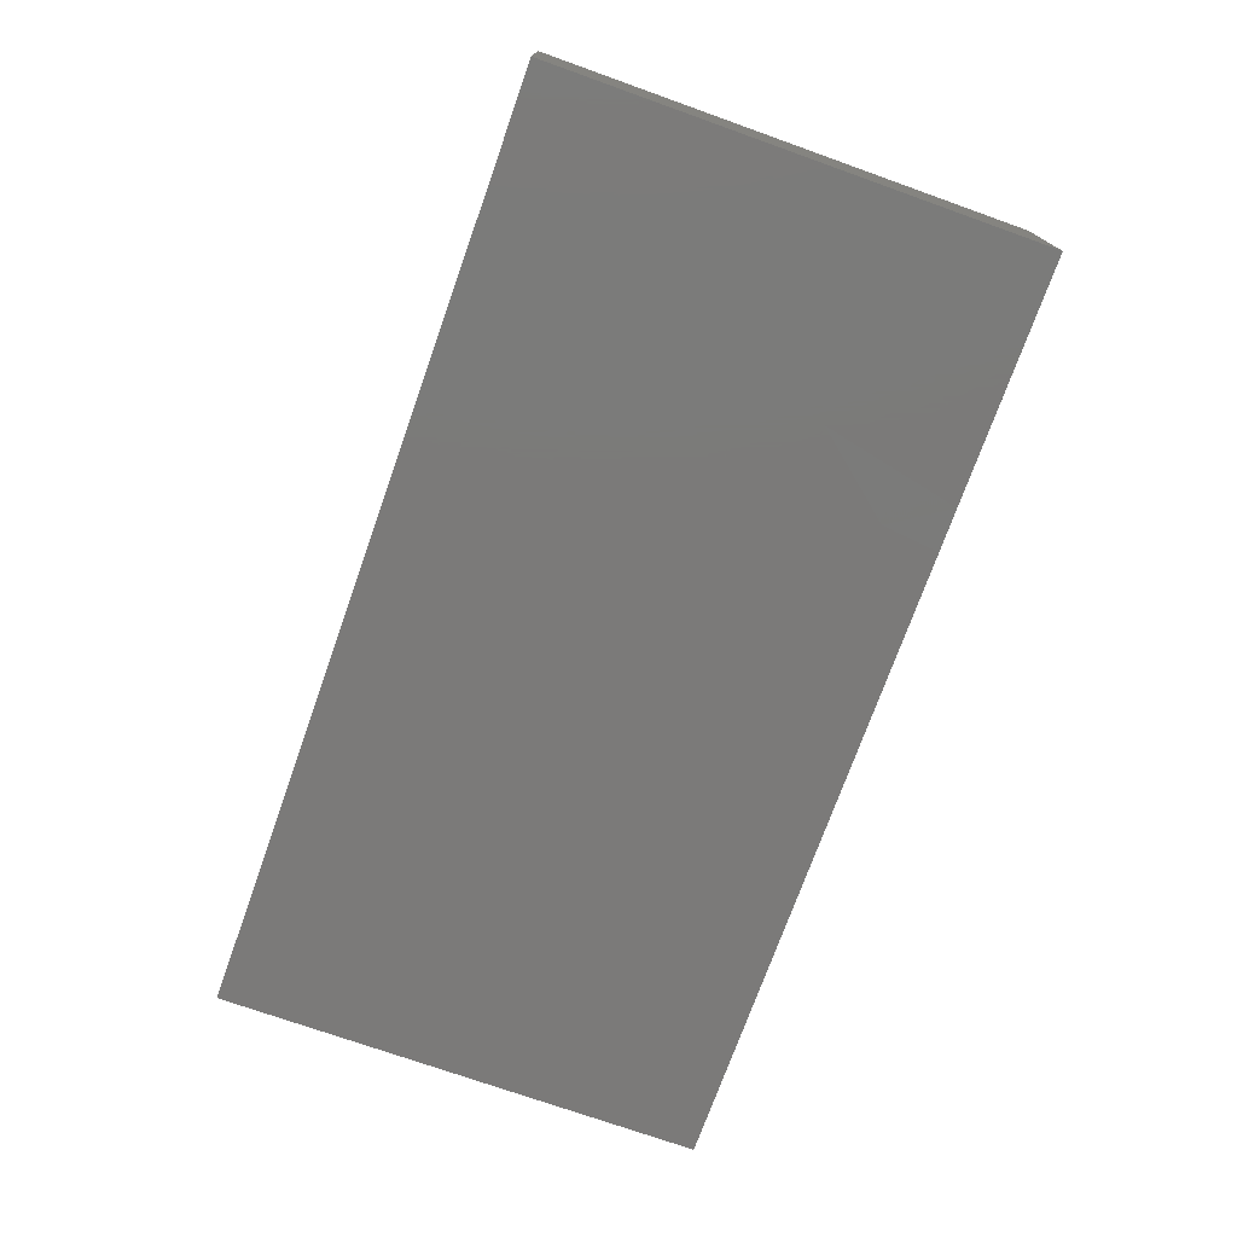
<metadata>
{"format":"stl","ext":"stl","renderer":"f3d","projection":"perspective","resolution":1024,"background":"white","views":[{"elev":-73.7,"azim":-109.6,"up":"+Z"}]}
</metadata>
<code>
# stl→obj: 385 verts, 766 faces
v 0.05263 -0.04335 -0.01446
v 0.062 -0.04335 -0.01446
v 0.0496 -0.04335 -0.007348
v -0.001545 -0.009302 -0.01446
v 0 0 -0.01446
v 0.009203 -0.007602 -0.01446
v 0.04176 -0.04335 -4.223e-05
v 0.03582 -0.04335 -0.007088
v 0.04535 0.03648 0.01446
v 0.03944 0.04335 0.01446
v 0.03545 0.03619 0.01446
v -0.03165 -0.005379 -0.01446
v -0.0448 -0.01858 -0.01446
v -0.0448 -0.005379 -0.01446
v 0.007789 -0.03177 -0.01446
v 0.00641 -0.01714 -0.01446
v 0.01524 -0.02282 -0.01446
v 0.0826 0.04335 -0.01446
v 0.07774 0.04335 -0.003178
v 0.0826 0.04335 0.003248
v -0.03168 -0.04335 0.002821
v -0.04051 -0.04335 -0.006275
v -0.0263 -0.04335 -0.007967
v -0.0723 0.04335 0.01446
v -0.062 0.04335 0.01446
v -0.0723 0.04335 0.004278
v -0.003744 -0.04335 0.01446
v -0.01689 -0.04335 0.01446
v -0.01567 -0.04335 0.003246
v 0.04334 -0.02639 -0.01446
v 0.053 -0.02711 -0.01446
v 0.04793 -0.03487 -0.01446
v 0.04009 -0.03508 -0.01446
v 0.04327 -0.04335 -0.01446
v -0.04319 -0.04335 0.01446
v 0.07149 0.03218 -0.01446
v 0.0826 0.03218 -0.01446
v 0.07454 0.0216 -0.01446
v 0.06593 0.03777 -0.01446
v 0.06038 0.04335 -0.01446
v 0.07149 0.04335 -0.01446
v -0.07478 0.008696 0.01446
v -0.06574 0.005379 0.01446
v -0.06593 0.01707 0.01446
v 0.02631 -0.01312 -0.01446
v 0.03469 -0.02668 -0.01446
v -0.02374 -0.04335 0.006541
v -0.03004 -0.04335 0.01446
v 0.06322 -0.04335 -0.002973
v 0.062 -0.04335 0.01446
v 0.05484 -0.04335 -0.0002845
v 0.0826 -0.04335 -0.005516
v 0.0826 -0.02689 -0.002839
v 0.0826 -0.03373 0.002247
v 0.05259 -0.03421 0.01446
v 0.03875 -0.03348 0.01446
v 0.04885 -0.04335 0.01446
v 0.01315 -0.03421 0.01446
v 0.02631 -0.03399 0.01446
v 0.01968 -0.02968 0.01446
v 0.06574 0.01858 0.01446
v 0.05959 0.007254 0.01446
v 0.07417 0.008751 0.01446
v -0.04754 -0.04335 -0.0001428
v -0.0551 -0.04335 0.006206
v 0.0826 -0.04335 0.01446
v 0.0723 -0.04335 0.01446
v 0.0723 -0.04335 0.005699
v 0.06076 -0.03403 -0.01446
v 0.06574 -0.02639 -0.01446
v 0.07353 -0.03177 -0.01446
v -0.003691 -0.04335 0.003632
v 0.002339 -0.04335 -0.003742
v 0.03287 0.0198 0.01446
v 0.0263 0.0132 0.01446
v 0.03828 0.01256 0.01446
v 0.0723 -0.04335 -0.003248
v 0.0826 -0.04335 0.00343
v 0.01315 0 -0.01446
v 0.01185 0.0105 -0.01446
v 0.02105 0.006644 -0.01446
v -0.01208 -0.02535 -0.01446
v -0.004372 -0.01953 -0.01446
v -0.005359 -0.03177 -0.01446
v 0.06038 0.02101 -0.01446
v 0.07288 0.007651 -0.01446
v -0.0826 -0.01002 0.003084
v -0.0826 0.006026 -0.00102
v -0.0826 -0.002803 -0.006647
v -0.0826 0.007818 -0.01446
v -0.0826 0.04335 -0.01446
v -0.0723 0.04335 -0.01446
v -0.0826 0.04335 0.007525
v 0.006574 -0.01711 0.01446
v 0.01295 -0.009691 0.01446
v -0.0009834 -0.01313 0.01446
v 0.01204 -6.845e-05 0.01446
v 0.02081 -0.0006251 0.01446
v 0.03201 0.003346 0.01446
v 0.05381 0.001219 -0.01446
v 0.05381 0.01442 -0.01446
v 0.06038 0.007818 -0.01446
v 0.0448 0.01858 0.01446
v 0.05045 0.02584 0.01446
v 0.04007 0.02659 0.01446
v 0.0826 0.01876 -0.005409
v 0.0826 0.02667 -0.006514
v 0.0826 0.02599 0.004562
v 0.05612 0.04335 0.005378
v 0.04372 0.04335 -0.003417
v 0.0826 0.04335 0.01446
v 0.0826 0.03487 0.003248
v 0.07511 0.04335 0.008441
v 0.01303 0.01327 0.01446
v -0.07228 -0.04335 -0.007363
v -0.0826 -0.04335 -0.004863
v -0.0826 -0.04335 -0.01446
v -0.0826 0.02806 0.01446
v -0.07444 0.02154 0.01446
v -0.07456 0.03104 0.01446
v -0.0826 0.03571 0.01446
v -0.0826 0.02428 0.007313
v -0.0826 0.04335 0.01446
v 0.0826 -0.02806 -0.01446
v 0.0826 -0.03571 -0.01446
v 0.05917 0.03299 0.01446
v 0.05259 0.04335 0.01446
v -0.03323 -0.001853 0.01446
v -0.04151 0.001734 0.01446
v -0.03944 -0.007818 0.01446
v -0.0582 -0.002 0.01446
v -0.05164 0.005651 0.01446
v -0.0581 0.01115 0.01446
v -0.0826 -0.00846 0.01446
v -0.06609 -0.02119 0.01446
v -0.07417 -0.003909 0.01446
v -0.0826 0 0.01446
v -0.03949 0.0193 0.01446
v -0.03897 0.01053 0.01446
v -0.03226 0.0217 0.01446
v -0.0826 -0.01692 0.01446
v -0.02734 -0.00804 0.01446
v -0.01782 -0.006813 0.01446
v -0.02582 0.0003253 0.01446
v -0.06291 0.02526 0.01446
v 0.01315 0.02249 0.01446
v -0.01315 0.03177 0.01446
v -0.01989 0.02066 0.01446
v 0 0.02639 0.01446
v 0.0826 0.009132 0.01446
v 0.07417 -0.006614 0.01446
v -0.0826 -0.02769 0.01446
v 0.01418 0.03245 0.01446
v 0.006555 0.0372 0.01446
v -0.01243 -0.0002961 0.01446
v -0.007789 -0.007818 0.01446
v -0.0001799 -0.001113 0.01446
v 0.0005984 0.01302 0.01446
v -0.00653 0.006979 0.01446
v 0.006527 0.006542 0.01446
v 0.06574 0.02639 0.01446
v 0.07147 0.03231 0.01446
v 0.07046 0.04335 0.01446
v 0.0603 0.04335 0.01446
v -0.01972 0.006599 0.01446
v -0.02147 -0.01458 0.01446
v -0.02603 0.01367 0.01446
v -0.0263 0.02639 0.01446
v 0.0826 -0.02639 0.01446
v -0.04846 -0.00374 0.01446
v -0.02777 0.04335 -0.01446
v -0.01785 0.04335 -1.735e-18
v -0.01304 0.04335 -0.007369
v -0.02012 -0.04335 -0.01446
v -0.006975 -0.04335 -0.01446
v -0.01689 -0.04335 -0.007967
v -0.05259 -0.04335 -0.007967
v -0.05363 0.01981 0.01446
v -0.03944 0.03177 0.01446
v 0.07401 0.02456 0.01446
v -0.0826 0.02585 -0.006723
v -0.0826 0.0132 0.007967
v 0.0826 0.01692 0.01446
v -0.01315 -0.02101 0.01446
v -0.0826 -0.02919 0.00369
v -0.0826 -0.02352 -0.002247
v 0.0357 -0.04335 0.01446
v 0.04227 -0.04335 0.008946
v 0.02255 -0.04335 0.00343
v 0.01629 -0.04335 -0.002522
v 0.02292 -0.04335 -0.01446
v 0.02255 -0.04335 0.01446
v 0.01302 -0.02264 0.01446
v 0.007789 -0.04335 -0.01446
v 0.009404 -0.04335 0.00343
v 0.05259 0 0.01446
v 0.0334 -0.004134 0.01446
v 0.05259 -0.007818 0.01446
v 0.01969 -0.01413 0.01446
v -0.0002543 -0.0216 0.01446
v 0.0526 -0.02652 0.01446
v -0.0673 -0.04333 0.01446
v -0.06621 -0.04335 -0.0003603
v 0.0007121 -0.02533 -0.01446
v -0.03165 -0.01858 -0.01446
v -0.01025 -0.002339 -0.01446
v -0.0826 -0.03521 -0.01446
v -0.0826 0.03453 -0.01446
v -0.0826 0.02572 -0.01446
v -0.01273 -0.0377 -0.01446
v -0.05795 -0.03177 -0.01446
v -0.07192 -0.01967 -0.01446
v -0.05795 -0.01198 -0.01446
v 0.06574 0.04335 0.007967
v -0.0745 -0.04335 -0.01446
v -0.0664 -0.04335 -0.01446
v 0.0723 -0.04335 -0.01446
v 0.0826 -0.04335 -0.01446
v 0 0.04335 -0.00343
v 0.004769 0.04335 0.006404
v 0.01454 0.04335 -0.003981
v 0.01689 0.04335 0.007967
v 0.0263 0.04335 -0.00343
v -0.0448 0.01442 -0.01446
v -0.0487 0.0237 -0.01446
v -0.03944 0.02639 -0.01446
v 0.03453 0.04335 -0.004633
v 0.031 0.04335 0.01446
v -0.06098 0.04335 -0.003466
v 0.04723 0.02101 -0.01446
v 0.06584 -0.008855 0.01446
v 0.07465 -0.01437 0.01446
v -0.0826 -0.01071 -0.008475
v 0.0826 0.01274 0.006004
v 0.0826 0.001155 0.006454
v -0.008981 0.04335 0.006558
v -0.0526 0.04335 -0.01446
v -0.05192 0.04335 -0.0009718
v -0.04212 0.04335 0.0003271
v -0.06452 0.02761 -0.01446
v -0.07129 0.0346 -0.01446
v -0.05734 0.03509 -0.01446
v 0.06842 -0.02761 0.01446
v -0.0826 -0.02707 -0.01446
v -0.0711 -0.03177 -0.01446
v 0.02016 -0.004924 -0.01446
v 0.05994 0.03059 -0.01446
v -0.06067 -0.04335 -0.006458
v -0.05738 -0.04335 -0.01446
v -0.03165 -0.04335 -0.01446
v -0.0826 -0.005379 -0.01446
v -0.0826 -0.01622 -0.01446
v -0.03191 0.0191 -0.01446
v 0.06574 0 0.01446
v -0.06643 -0.009224 0.01446
v -0.04723 -0.03421 0.01446
v -0.03848 -0.0365 0.01446
v 0.03272 -0.015 0.01446
v 0.03276 -0.02723 0.01446
v 0.03944 -0.02101 0.01446
v -0.01031 -0.01036 -0.01446
v -0.05633 -0.04335 0.01446
v -0.05951 -0.03016 0.01446
v -0.03165 0.007818 -0.01446
v -0.02401 0.01405 -0.01446
v -0.01927 0.005572 -0.01446
v -0.0826 0.03587 0.003473
v 0 -0.03421 0.01446
v -0.03243 0.04335 -0.001429
v -0.04223 0.04335 -0.01446
v -0.02281 0.04335 0.006741
v -0.05259 -0.02101 0.01446
v -0.0599 -0.01553 0.01446
v 0.0004393 -0.03767 -0.01446
v -0.03944 -0.02639 0.01446
v -0.03287 -0.0303 0.01446
v -0.02697 -0.02159 0.01446
v 0.03466 -0.01894 -0.01446
v 0.04659 -0.01796 -0.01446
v 0.04066 0.02761 -0.01446
v 0.03408 0.02101 -0.01446
v 0.04611 0.006707 -0.01446
v 0.03408 0.007818 -0.01446
v 0.04066 0.01442 -0.01446
v 0.07353 -0.005379 -0.01446
v 0.06391 -0.01665 -0.01446
v 0.05996 -0.005381 -0.01446
v -0.0263 -0.03421 0.01446
v -0.05714 0.02113 -0.01446
v 0.0666 0.0008787 -0.01446
v 0.0826 0.02707 0.01446
v 0.03485 -0.04335 0.003758
v 0.009404 -0.04335 0.01446
v 0.02094 0.02101 -0.01446
v 0.04833 0.04335 -0.01446
v -0.0711 -0.005379 -0.01446
v -0.05795 0.007818 -0.01446
v -0.04586 0.006438 -0.01446
v 0.04747 -0.006578 -0.01446
v 0.05594 -0.01629 -0.01446
v 0.0826 -0.03487 0.01446
v 0.07353 -0.01858 -0.01446
v 0.02751 0.02761 -0.01446
v 0.02751 0.03878 -0.01446
v 0.03408 0.03421 -0.01446
v -0.006163 0.007856 -0.01446
v -0.04622 0.03377 -0.01446
v -0.03165 0.03421 -0.01446
v 0.03201 -0.03454 -0.01446
v -0.03823 0.001219 -0.01446
v 0.01255 0.04335 0.01446
v 0 0.04335 0.01446
v 0.0826 0.01442 -0.01446
v 0.0826 0.02124 -0.01446
v 0.0826 -0.0198 0.002247
v -0.01315 0.0132 0.01446
v -0.07127 -0.03253 0.01446
v 0.0826 -0.01861 0.01446
v 0.03247 -0.04335 -0.01446
v 0.0826 -0.01316 0.006871
v 0.0826 -0.0132 -0.003473
v 0.0826 0.0002089 -0.001853
v 0.04602 -0.01711 0.01446
v 0.0826 -0.00541 0.01446
v -0.05305 0.03071 0.01446
v -0.05257 -0.01038 0.01446
v -0.07299 0.01992 -0.01446
v -0.0826 0.01537 -0.007347
v 0.06951 0.04335 -0.00378
v 0.03002 -0.04335 -0.002143
v 0.02113 -0.0318 -0.01446
v -0.07151 0.00781 -0.01446
v -0.07685 0.001219 -0.01446
v -0.03938 -0.04335 -0.01441
v -0.0826 -0.04335 0.01446
v -0.02589 -0.03756 -0.01446
v -0.05218 -0.03756 -0.01446
v -0.07639 -0.04335 0.001409
v 0.0263 0.03177 0.01446
v -0.0826 0.0161 0.01446
v 0.02275 0.04335 0.01446
v -0.03944 0.04335 0.01446
v -0.03302 0.03703 0.01446
v -0.02791 0.04335 0.01446
v -0.05614 0.03774 0.01446
v -0.03583 0.04335 0.007733
v -0.01476 0.04335 0.01446
v 0.03408 0.04335 -0.01446
v 0.04723 0.03421 -0.01446
v -0.01655 0.04335 -0.01446
v -0.005359 0.04335 -0.01446
v -0.005832 0.0365 0.01446
v -0.06275 0.04332 -0.01446
v 0.0826 0.03521 0.01446
v 0.05236 0.01279 0.01446
v -0.005359 0.03421 -0.01446
v -0.01807 0.03464 -0.01446
v 0.007789 0.04335 -0.01446
v 0.02094 0.04335 -0.01446
v 0.007725 0.0326 -0.01446
v 0.02094 0.03421 -0.01446
v -0.04923 0.04335 0.01446
v 0.0826 -0.009475 -0.01446
v 0.0826 -0.0008285 -0.01446
v 0.003228 0.01028 -0.01446
v 0.02954 -0.002864 -0.01446
v 0.03835 -0.002693 -0.01446
v -0.01315 0.01328 -0.01446
v -0.005359 0.02101 -0.01446
v -0.01193 0.02761 -0.01446
v 0.01404 0.02728 -0.01446
v -0.01929 -0.03249 -0.01446
v 0.02565 -0.02125 0.01446
v 0.0826 -0.01858 -0.01446
v -0.01315 -0.03421 0.01446
v -0.0193 0.02079 -0.01446
v 0.007178 0.02059 -0.01446
v 0.0008897 0.02728 -0.01446
v 0.02751 0.01442 -0.01446
v -0.02508 0.02761 -0.01446
v -0.01851 -0.005379 -0.01446
v -0.01803 -0.01831 -0.01446
v -0.03276 -0.03299 -0.01446
v -0.006574 -0.02761 0.01446
v 0.04594 0.005906 0.01446
f 1 2 3
f 4 5 6
f 7 8 3
f 9 10 11
f 12 13 14
f 15 16 17
f 18 19 20
f 21 22 23
f 24 25 26
f 27 28 29
f 30 31 32
f 33 32 34
f 35 22 21
f 36 37 38
f 39 40 41
f 42 43 44
f 45 46 17
f 21 47 48
f 49 50 51
f 52 53 54
f 55 56 57
f 58 59 60
f 61 62 63
f 64 35 65
f 66 67 68
f 69 70 71
f 72 29 73
f 74 75 76
f 77 78 68
f 79 80 81
f 82 83 84
f 85 38 86
f 87 88 89
f 89 88 90
f 91 26 92
f 26 91 93
f 94 95 96
f 97 95 98
f 75 99 76
f 37 18 20
f 100 101 102
f 103 104 105
f 106 107 108
f 50 49 68
f 10 109 110
f 111 112 20
f 20 19 113
f 75 114 98
f 115 116 117
f 41 37 36
f 118 119 120
f 121 122 118
f 93 123 24
f 67 50 68
f 71 124 125
f 9 126 127
f 128 129 130
f 131 132 133
f 134 135 136
f 137 136 42
f 99 75 98
f 138 139 140
f 134 141 135
f 46 30 33
f 142 143 144
f 145 119 44
f 75 74 146
f 147 148 149
f 150 63 151
f 135 141 152
f 149 153 154
f 155 156 157
f 6 5 79
f 158 159 157
f 160 98 114
f 103 74 76
f 126 104 161
f 162 126 161
f 163 164 126
f 129 128 139
f 139 144 165
f 143 142 166
f 155 159 165
f 160 158 157
f 167 148 168
f 54 53 169
f 131 170 132
f 171 172 173
f 174 175 176
f 64 177 22
f 178 139 138
f 140 179 138
f 161 180 162
f 122 181 182
f 150 183 63
f 184 156 143
f 185 87 186
f 134 137 87
f 56 59 187
f 51 50 188
f 189 190 191
f 192 59 58
f 60 193 58
f 2 1 69
f 22 35 64
f 73 194 195
f 188 7 51
f 196 197 198
f 199 95 193
f 200 94 96
f 56 55 201
f 174 176 23
f 4 6 16
f 65 202 203
f 16 15 204
f 205 13 12
f 206 5 4
f 117 116 207
f 181 208 209
f 84 210 82
f 52 124 53
f 182 181 88
f 211 212 213
f 78 66 68
f 113 214 163
f 113 163 111
f 215 216 115
f 217 218 52
f 219 220 221
f 221 222 223
f 224 225 226
f 110 227 228
f 25 229 26
f 125 124 52
f 134 87 141
f 85 101 230
f 231 232 151
f 186 87 233
f 234 106 108
f 234 235 106
f 236 173 172
f 237 238 239
f 240 241 242
f 50 243 55
f 207 244 245
f 79 246 6
f 40 39 247
f 49 2 217
f 248 249 177
f 216 249 248
f 250 174 23
f 251 252 233
f 253 224 226
f 3 2 49
f 73 175 194
f 254 196 198
f 121 120 24
f 197 98 199
f 41 18 37
f 136 135 255
f 256 35 257
f 93 24 26
f 258 259 260
f 261 4 83
f 202 262 263
f 259 59 56
f 264 265 266
f 267 208 181
f 268 58 193
f 269 270 239
f 271 172 269
f 172 171 269
f 272 273 263
f 96 95 157
f 194 274 15
f 274 84 15
f 161 61 180
f 257 275 256
f 275 257 276
f 184 166 277
f 278 279 30
f 280 230 281
f 282 283 284
f 102 85 86
f 59 192 187
f 285 286 287
f 168 148 147
f 48 288 276
f 242 225 289
f 288 48 28
f 28 48 47
f 287 290 285
f 27 29 72
f 108 291 183
f 187 189 292
f 192 195 189
f 293 72 195
f 189 187 192
f 56 187 57
f 195 192 293
f 72 293 27
f 294 81 80
f 295 40 247
f 296 213 212
f 13 211 213
f 264 253 265
f 204 15 84
f 213 296 297
f 298 213 297
f 298 224 264
f 299 287 300
f 301 78 54
f 299 300 279
f 285 302 286
f 273 131 255
f 45 17 246
f 246 79 81
f 278 46 45
f 289 240 242
f 303 304 305
f 224 253 264
f 206 306 5
f 208 241 240
f 43 133 44
f 307 270 308
f 278 299 279
f 309 46 33
f 14 310 12
f 55 243 201
f 299 100 287
f 154 311 312
f 313 314 107
f 37 314 38
f 315 169 53
f 54 78 52
f 148 316 158
f 317 202 263
f 63 62 254
f 232 169 318
f 234 108 183
f 244 207 186
f 186 233 244
f 234 183 150
f 66 78 301
f 20 113 111
f 143 156 155
f 191 309 319
f 320 321 322
f 198 197 323
f 232 318 324
f 153 311 154
f 149 154 312
f 129 170 130
f 178 138 325
f 138 179 325
f 184 200 96
f 272 326 273
f 327 209 240
f 209 208 240
f 128 142 144
f 168 140 167
f 168 179 140
f 9 11 105
f 90 251 89
f 328 209 90
f 141 87 185
f 116 185 186
f 87 89 233
f 301 54 169
f 214 329 109
f 175 73 176
f 190 194 191
f 195 194 190
f 189 191 330
f 194 331 191
f 137 88 87
f 332 333 90
f 109 10 127
f 319 34 8
f 73 29 176
f 177 249 334
f 22 177 334
f 335 202 152
f 42 136 43
f 262 202 65
f 174 250 336
f 162 111 163
f 337 334 249
f 34 1 3
f 292 188 187
f 28 47 29
f 309 33 319
f 121 118 120
f 202 335 338
f 203 338 115
f 170 326 130
f 268 293 58
f 335 152 116
f 153 146 339
f 116 338 335
f 140 139 167
f 42 119 340
f 118 340 119
f 326 131 273
f 130 142 128
f 122 340 118
f 11 339 105
f 339 74 105
f 231 254 198
f 228 341 339
f 63 180 61
f 203 115 248
f 342 343 344
f 344 343 168
f 36 39 41
f 106 322 313
f 25 24 145
f 25 145 345
f 346 342 344
f 312 236 347
f 348 295 349
f 227 223 228
f 202 338 203
f 350 171 173
f 177 64 65
f 173 351 350
f 65 203 177
f 147 344 168
f 11 228 339
f 153 341 311
f 347 147 352
f 110 228 10
f 18 41 19
f 342 179 343
f 353 242 241
f 145 24 120
f 117 207 215
f 291 354 162
f 111 354 112
f 354 111 162
f 355 104 103
f 126 9 104
f 163 126 162
f 275 277 130
f 130 272 275
f 1 31 69
f 32 31 1
f 201 198 323
f 315 320 318
f 235 324 320
f 139 165 167
f 165 159 316
f 350 351 356
f 357 171 350
f 119 42 44
f 92 229 353
f 229 238 237
f 307 226 225
f 272 130 326
f 158 316 159
f 193 95 94
f 146 153 149
f 128 144 139
f 353 237 242
f 305 304 348
f 305 348 349
f 356 351 358
f 359 360 358
f 361 359 304
f 220 312 311
f 109 127 164
f 52 78 77
f 51 7 3
f 151 232 324
f 247 36 85
f 38 85 36
f 39 36 247
f 182 340 122
f 217 52 77
f 329 214 113
f 113 19 329
f 202 317 152
f 151 254 231
f 277 142 130
f 243 198 201
f 218 125 52
f 8 292 330
f 49 217 77
f 345 145 325
f 325 362 345
f 88 328 90
f 322 363 364
f 185 152 141
f 182 137 340
f 315 321 320
f 320 322 235
f 35 21 48
f 238 25 362
f 239 238 362
f 173 236 219
f 25 238 229
f 23 176 21
f 79 365 80
f 365 79 5
f 300 70 31
f 286 70 300
f 366 278 45
f 367 278 366
f 194 175 274
f 137 182 88
f 123 121 24
f 270 237 239
f 67 66 301
f 92 208 91
f 65 35 262
f 50 57 188
f 117 215 115
f 324 150 151
f 235 150 324
f 282 284 230
f 281 230 284
f 349 230 280
f 305 349 280
f 224 289 225
f 224 298 297
f 169 232 243
f 368 369 306
f 356 370 357
f 371 361 294
f 290 86 285
f 337 211 13
f 308 253 226
f 226 307 308
f 6 17 16
f 252 251 296
f 372 174 336
f 212 244 252
f 249 216 211
f 264 310 298
f 310 264 12
f 237 270 307
f 149 148 158
f 339 146 74
f 352 149 312
f 362 179 342
f 348 227 110
f 110 295 348
f 40 295 109
f 277 288 184
f 116 186 207
f 56 201 260
f 201 323 260
f 325 179 362
f 166 184 143
f 200 268 193
f 60 373 193
f 129 139 132
f 170 129 132
f 277 275 276
f 46 309 331
f 104 355 61
f 61 355 62
f 325 145 178
f 229 237 353
f 121 267 122
f 267 181 122
f 345 362 25
f 322 364 313
f 110 109 295
f 73 195 72
f 190 189 195
f 330 292 189
f 68 49 77
f 112 108 107
f 112 107 37
f 37 20 112
f 338 116 115
f 185 116 152
f 252 244 233
f 88 181 328
f 3 49 51
f 292 7 188
f 351 173 219
f 180 183 291
f 53 124 374
f 115 216 248
f 334 250 22
f 223 227 348
f 318 320 324
f 375 28 27
f 268 27 293
f 55 57 50
f 34 32 1
f 107 106 313
f 91 208 267
f 317 135 152
f 135 317 263
f 354 291 112
f 230 247 85
f 112 291 108
f 98 95 199
f 327 289 332
f 101 282 230
f 313 86 38
f 376 368 265
f 368 376 369
f 369 365 306
f 369 377 365
f 356 378 369
f 356 360 378
f 80 365 377
f 360 371 377
f 360 361 371
f 379 81 294
f 294 361 303
f 308 380 253
f 211 216 245
f 256 275 272
f 263 256 272
f 300 31 279
f 31 30 279
f 124 71 302
f 363 285 364
f 381 261 382
f 366 45 246
f 297 296 332
f 372 210 174
f 175 84 274
f 175 210 84
f 83 204 84
f 331 309 191
f 282 100 299
f 286 300 287
f 364 285 86
f 383 334 13
f 336 250 383
f 372 336 383
f 278 30 46
f 2 69 217
f 217 69 71
f 266 206 381
f 246 81 366
f 366 81 283
f 366 283 367
f 283 282 367
f 287 102 290
f 102 287 100
f 290 102 86
f 278 367 299
f 367 282 299
f 70 302 71
f 243 67 301
f 162 180 291
f 369 376 370
f 369 370 356
f 156 96 157
f 369 378 377
f 378 360 377
f 356 358 360
f 359 361 360
f 98 197 99
f 212 245 244
f 212 252 296
f 251 333 296
f 241 208 92
f 120 119 145
f 90 327 332
f 303 361 304
f 283 81 379
f 8 34 3
f 292 8 7
f 172 271 236
f 271 347 236
f 221 220 222
f 222 220 311
f 222 341 228
f 223 222 228
f 271 269 346
f 271 346 344
f 330 191 8
f 123 93 121
f 93 91 267
f 76 99 197
f 146 149 158
f 92 26 229
f 347 352 312
f 228 11 10
f 328 181 209
f 267 121 93
f 105 74 103
f 314 313 38
f 370 376 357
f 376 380 357
f 303 305 281
f 305 280 281
f 289 224 297
f 283 379 281
f 281 284 283
f 85 102 101
f 381 382 205
f 13 334 337
f 211 337 249
f 326 170 131
f 286 302 70
f 218 71 125
f 243 301 169
f 315 318 169
f 363 322 321
f 135 273 255
f 132 178 133
f 178 132 139
f 166 142 277
f 276 288 277
f 245 212 211
f 13 205 383
f 383 205 382
f 372 382 82
f 184 375 384
f 268 200 384
f 59 373 60
f 373 59 259
f 197 199 373
f 197 373 258
f 260 259 56
f 323 197 260
f 260 197 258
f 231 243 232
f 243 231 198
f 315 53 321
f 374 321 53
f 255 131 43
f 136 255 43
f 333 332 296
f 310 14 298
f 266 12 264
f 333 251 90
f 306 365 5
f 160 97 98
f 385 76 197
f 196 355 385
f 196 62 355
f 235 234 150
f 30 32 33
f 319 33 34
f 217 71 218
f 355 76 385
f 103 76 355
f 104 9 105
f 196 385 197
f 63 254 151
f 9 127 10
f 137 42 340
f 207 245 216
f 29 47 176
f 144 155 165
f 144 143 155
f 265 368 266
f 167 165 316
f 316 148 167
f 184 96 156
f 159 155 157
f 97 160 157
f 158 114 146
f 158 160 114
f 352 147 149
f 95 97 157
f 146 114 75
f 341 153 339
f 332 289 297
f 289 327 240
f 13 213 14
f 14 213 298
f 242 307 225
f 242 237 307
f 82 210 372
f 82 382 83
f 261 83 382
f 368 306 266
f 306 206 266
f 83 16 204
f 83 4 16
f 17 331 15
f 331 194 15
f 246 17 6
f 184 288 375
f 375 288 28
f 268 384 375
f 384 200 184
f 94 200 193
f 373 199 193
f 357 350 356
f 377 371 294
f 294 80 377
f 346 239 362
f 362 342 346
f 236 312 220
f 236 220 219
f 219 358 351
f 221 359 358
f 344 147 347
f 271 344 347
f 311 341 222
f 382 372 383
f 12 381 205
f 381 12 266
f 380 376 253
f 265 253 376
f 257 35 48
f 380 308 357
f 357 308 171
f 210 175 174
f 250 23 22
f 43 131 133
f 273 135 263
f 145 44 178
f 133 178 44
f 343 179 168
f 8 191 319
f 48 276 257
f 100 282 101
f 269 171 270
f 281 379 294
f 281 294 303
f 304 359 348
f 61 161 104
f 70 69 31
f 373 259 258
f 196 254 62
f 207 216 215
f 41 329 19
f 268 375 27
f 58 293 192
f 261 206 4
f 188 57 187
f 235 322 106
f 177 203 248
f 349 247 230
f 349 295 247
f 46 331 17
f 35 256 262
f 67 243 50
f 92 353 241
f 263 262 256
f 381 206 261
f 374 302 363
f 363 302 285
f 137 134 136
f 107 314 37
f 327 90 209
f 374 124 302
f 313 364 86
f 250 334 383
f 171 308 270
f 126 164 127
f 21 176 47
f 163 214 164
f 109 164 214
f 269 239 346
f 233 89 251
f 321 374 363
f 358 219 221
f 223 359 221
f 223 348 359
f 41 40 329
f 40 109 329
f 183 180 63

</code>
